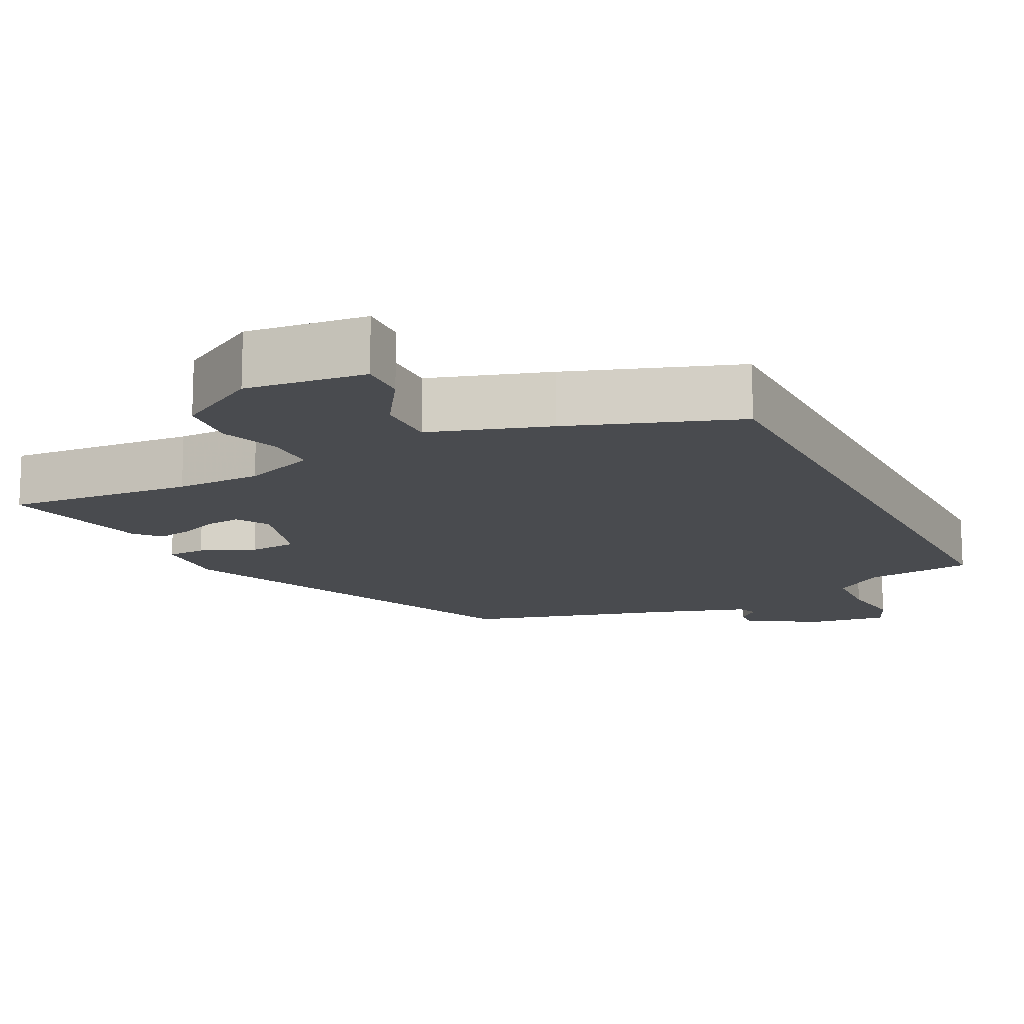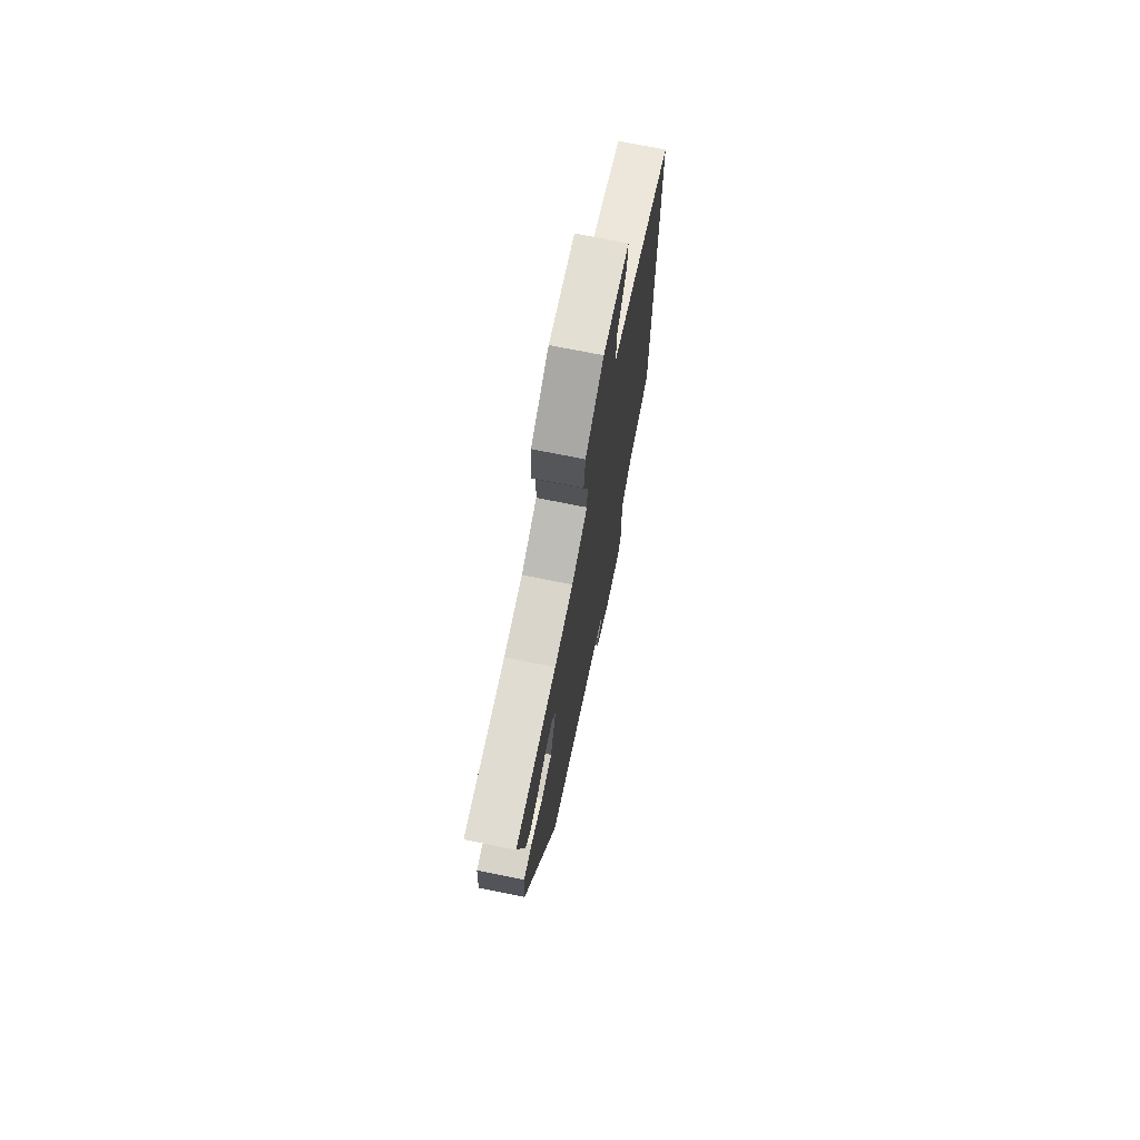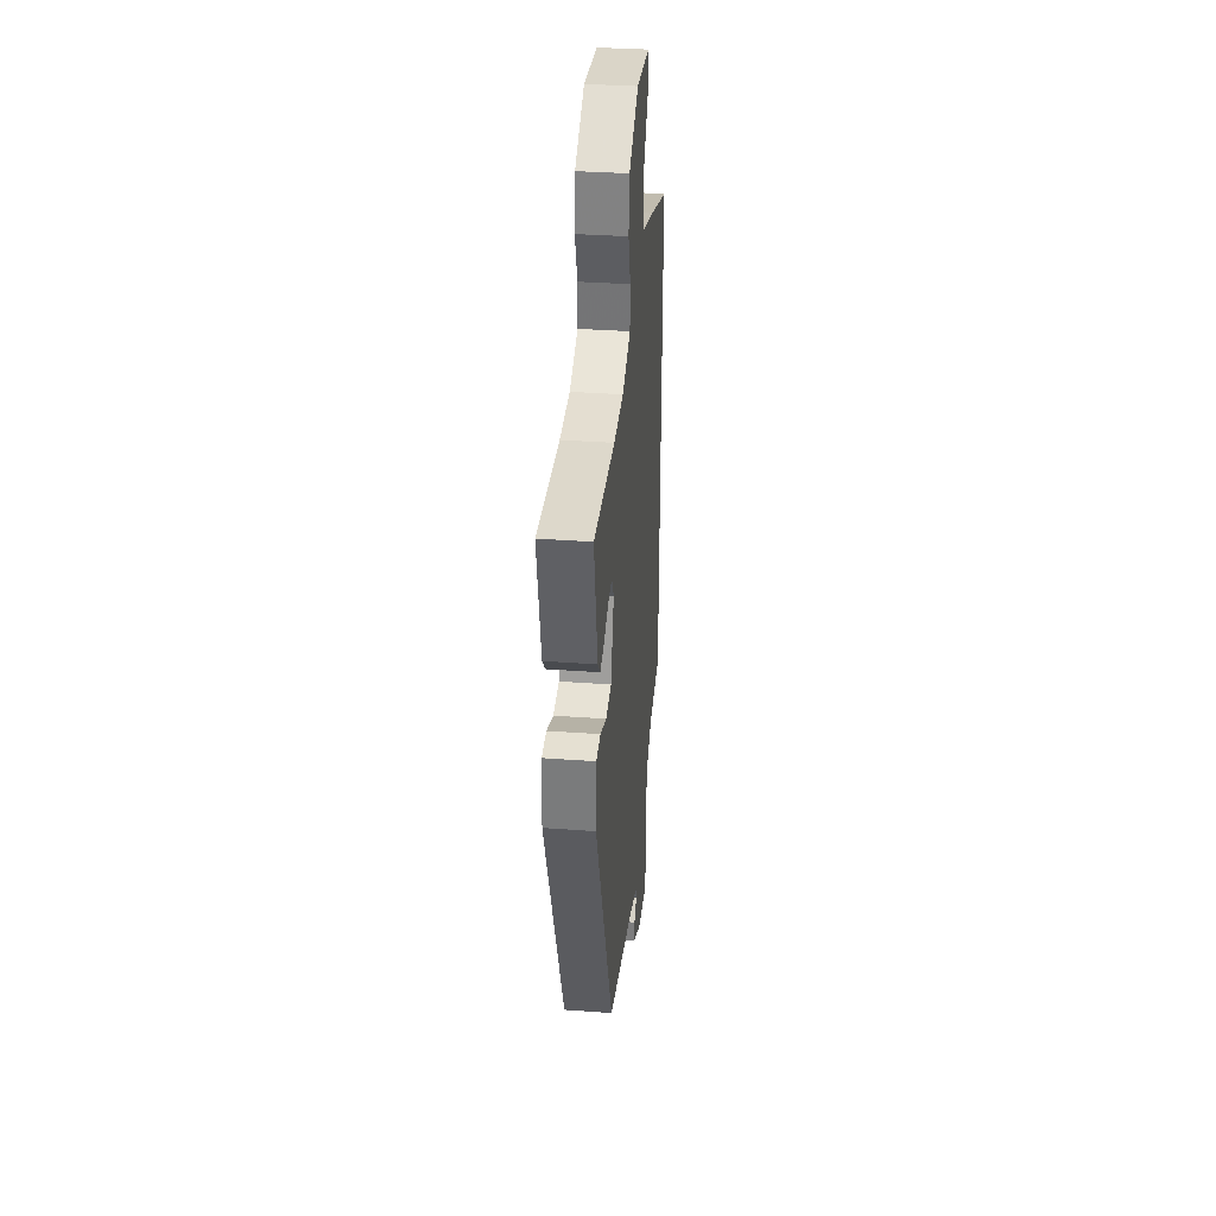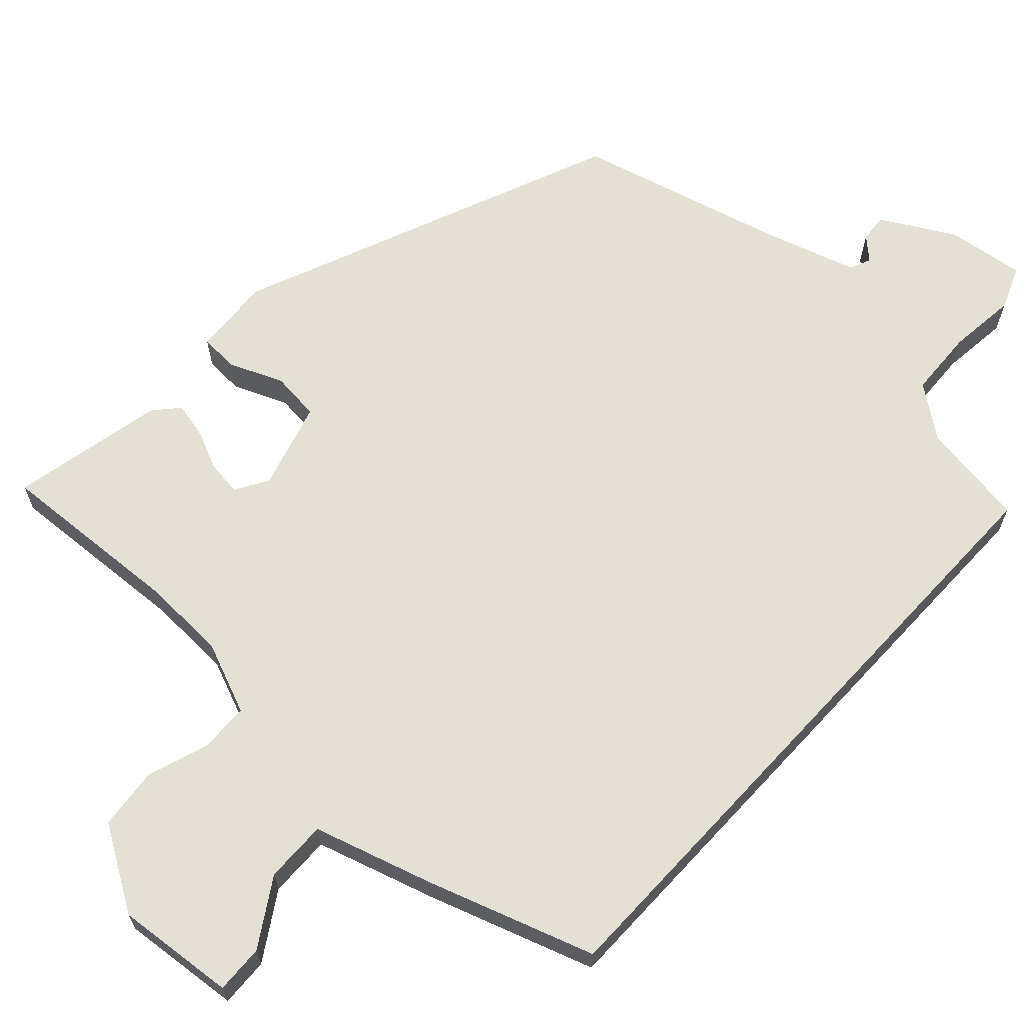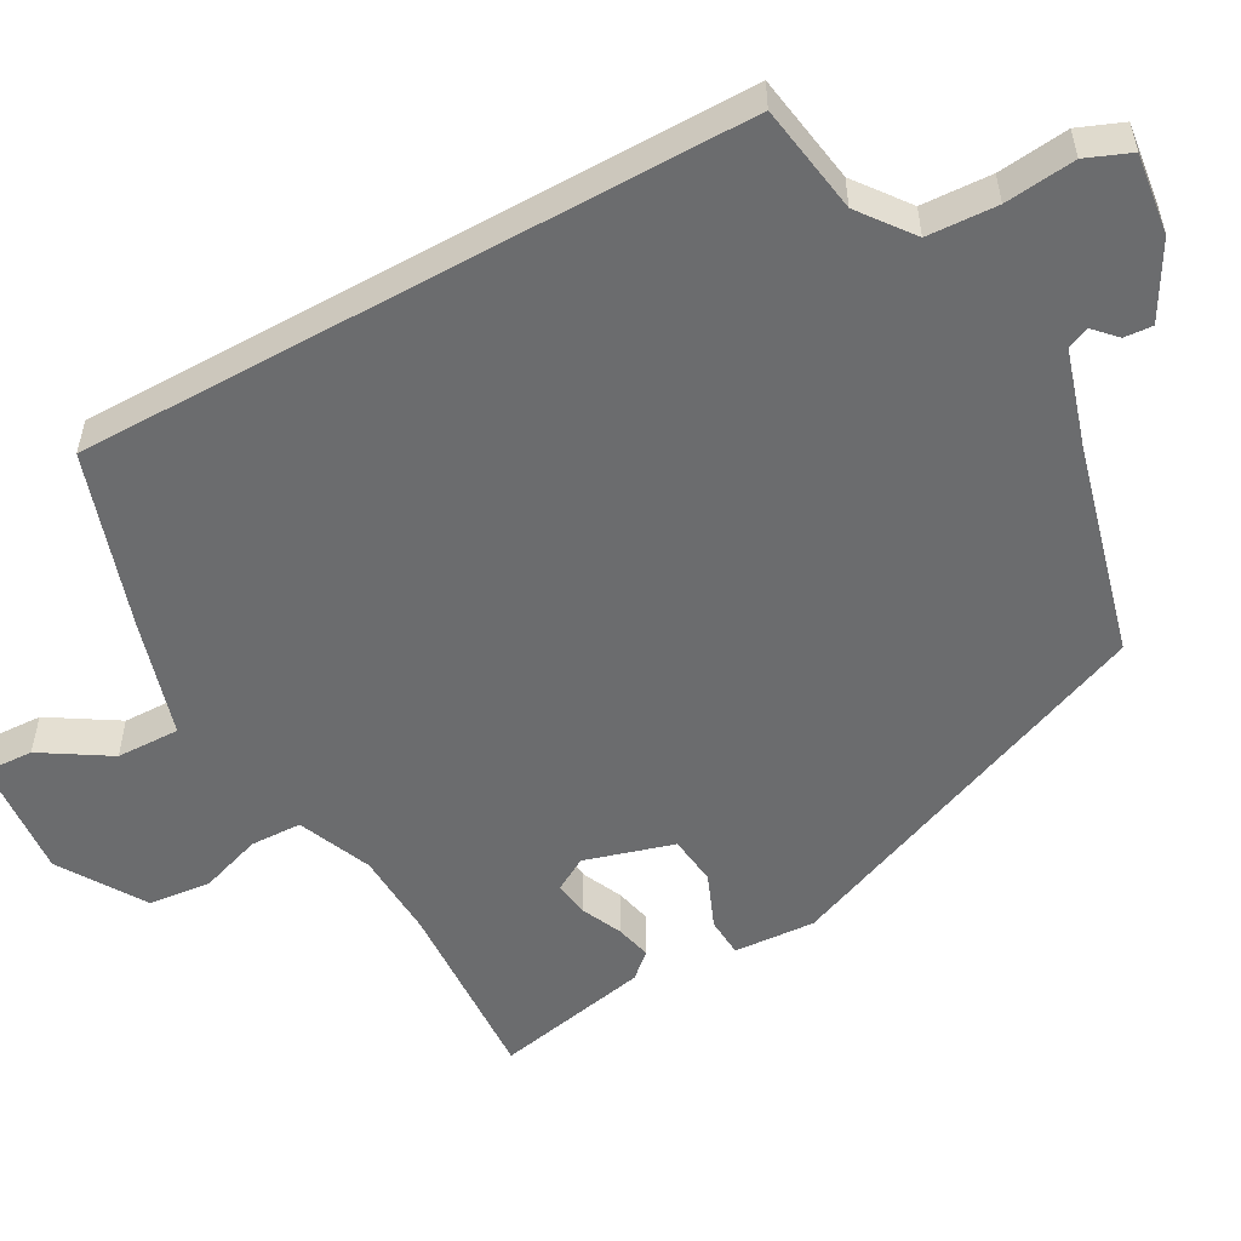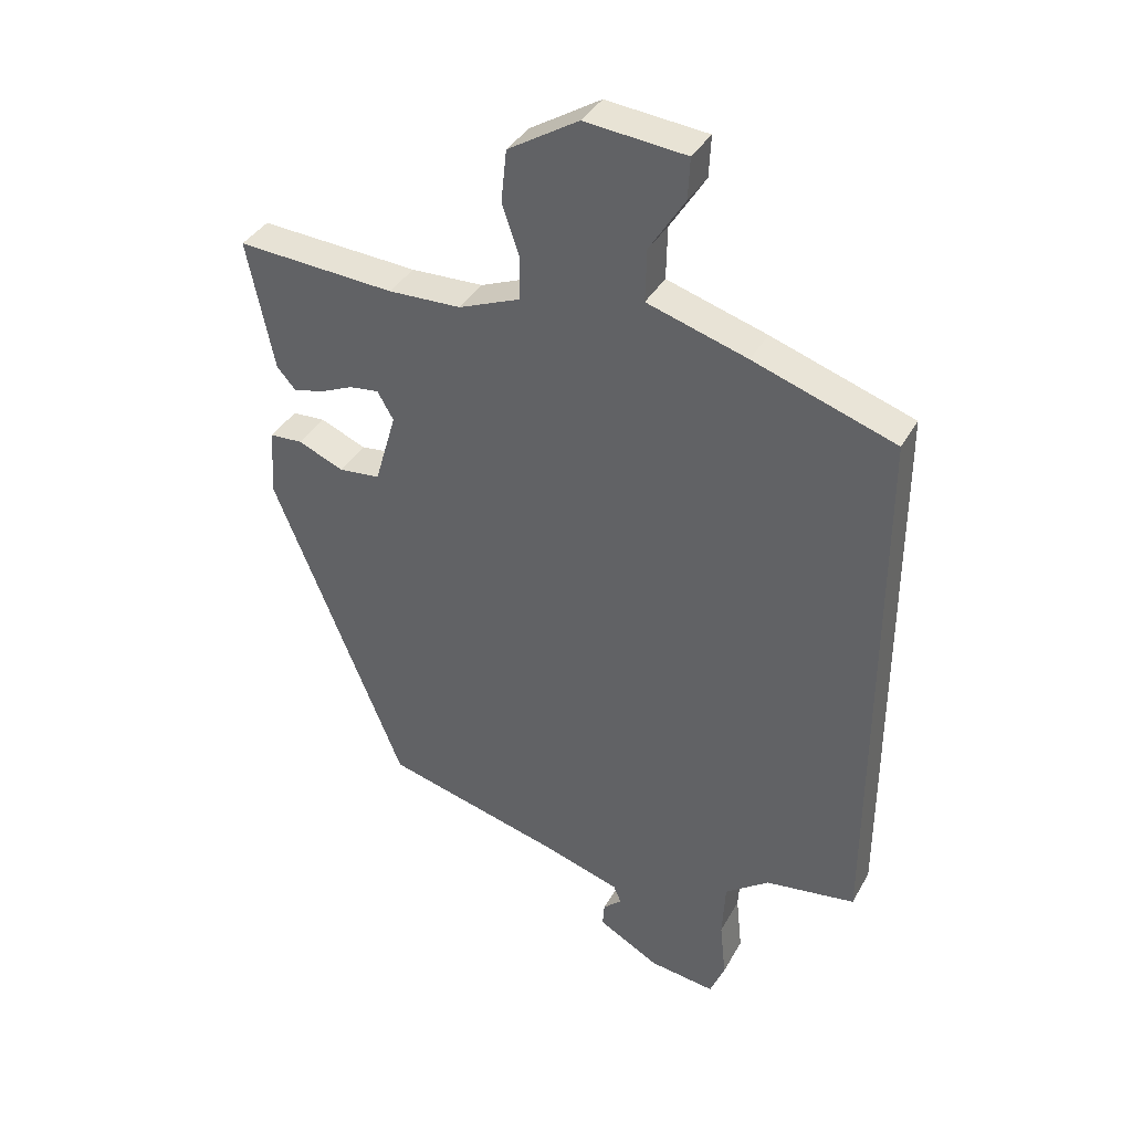
<metadata>
{"format":"obj","ext":"obj","renderer":"f3d","projection":"perspective","resolution":1024,"background":"white","views":[{"elev":-14.1,"azim":26.2,"up":"+Y"},{"elev":72.7,"azim":-78.6,"up":"+Z"},{"elev":34.6,"azim":-84.4,"up":"+Z"},{"elev":65.3,"azim":42.9,"up":"+Y"},{"elev":-53.6,"azim":119.2,"up":"+Y"},{"elev":37.7,"azim":26.3,"up":"+Z"}]}
</metadata>
<code>
v -0.56 0.07 0.504
v -0.304 0.07 0.488
v -0.187 0.07 0.492
v -0.088 0.07 0.532
v -0.086 0.07 0.601
v -0.114 0.07 0.684
v -0.105 0.07 0.768
v 0.009 0.07 0.838
v 0.172 0.07 0.822
v 0.169 0.07 0.756
v 0.112 0.07 0.666
v 0.11 0.07 0.581
v 0.271 0.07 0.532
v 0.5 0.07 0.455
v 0.5 0.07 -0.432
v 0.354 0.07 -0.454
v 0.283 0.07 -0.507
v 0.278 0.07 -0.6
v 0.288 0.07 -0.694
v 0.264 0.07 -0.753
v 0.157 0.07 -0.739
v 0.058 0.07 -0.683
v 0.061 0.07 -0.645
v 0.091 0.07 -0.617
v 0.079 0.07 -0.588
v -0.05 0.07 -0.548
v -0.334 0.07 -0.473
v -0.546 0.07 0.049
v -0.539 0.07 0.158
v -0.486 0.07 0.161
v -0.412 0.07 0.13
v -0.345 0.07 0.137
v -0.31 0.07 0.256
v -0.336 0.07 0.301
v -0.384 0.07 0.295
v -0.438 0.07 0.271
v -0.487 0.07 0.26
v -0.517 0.07 0.294
v -0.56 0 0.504
v -0.304 0 0.488
v -0.187 0 0.492
v -0.088 0 0.532
v -0.086 0 0.601
v -0.114 0 0.684
v -0.105 0 0.768
v 0.009 0 0.838
v 0.172 0 0.822
v 0.169 0 0.756
v 0.112 0 0.666
v 0.11 0 0.581
v 0.271 0 0.532
v 0.5 0 0.455
v 0.5 0 -0.432
v 0.354 0 -0.454
v 0.283 0 -0.507
v 0.278 0 -0.6
v 0.288 0 -0.694
v 0.264 0 -0.753
v 0.157 0 -0.739
v 0.058 0 -0.683
v 0.061 0 -0.645
v 0.091 0 -0.617
v 0.079 0 -0.588
v -0.05 0 -0.548
v -0.334 0 -0.473
v -0.546 0 0.049
v -0.539 0 0.158
v -0.486 0 0.161
v -0.412 0 0.13
v -0.345 0 0.137
v -0.31 0 0.256
v -0.336 0 0.301
v -0.384 0 0.295
v -0.438 0 0.271
v -0.487 0 0.26
v -0.517 0 0.294
f 38 1 2
f 37 38 2
f 36 37 2
f 35 36 2
f 34 35 2 3
f 33 34 3 4
f 32 33 4
f 29 30 31
f 28 29 31
f 27 28 31
f 26 27 31
f 25 26 31 32
f 22 23 24
f 21 22 24
f 20 21 24
f 19 20 24
f 18 19 24
f 17 18 24 25
f 25 32 4
f 17 25 4
f 16 17 4
f 16 4 5
f 15 16 5
f 14 15 5
f 13 14 5
f 12 13 5
f 9 10 11
f 8 9 11
f 8 11 12
f 7 8 12
f 6 7 12
f 5 6 12
f 40 39 76
f 40 76 75
f 40 75 74
f 40 74 73
f 41 40 73 72
f 42 41 72 71
f 42 71 70
f 69 68 67
f 69 67 66
f 69 66 65
f 69 65 64
f 70 69 64 63
f 62 61 60
f 62 60 59
f 62 59 58
f 62 58 57
f 62 57 56
f 63 62 56 55
f 42 70 63
f 42 63 55
f 42 55 54
f 43 42 54
f 43 54 53
f 43 53 52
f 43 52 51
f 43 51 50
f 49 48 47
f 49 47 46
f 50 49 46
f 50 46 45
f 50 45 44
f 50 44 43
f 1 39 40 2
f 2 40 41 3
f 3 41 42 4
f 4 42 43 5
f 5 43 44 6
f 6 44 45 7
f 7 45 46 8
f 8 46 47 9
f 9 47 48 10
f 10 48 49 11
f 11 49 50 12
f 12 50 51 13
f 13 51 52 14
f 14 52 53 15
f 15 53 54 16
f 16 54 55 17
f 17 55 56 18
f 18 56 57 19
f 19 57 58 20
f 20 58 59 21
f 21 59 60 22
f 22 60 61 23
f 23 61 62 24
f 24 62 63 25
f 25 63 64 26
f 26 64 65 27
f 27 65 66 28
f 28 66 67 29
f 29 67 68 30
f 30 68 69 31
f 31 69 70 32
f 32 70 71 33
f 33 71 72 34
f 34 72 73 35
f 35 73 74 36
f 36 74 75 37
f 37 75 76 38
f 38 76 39 1

</code>
